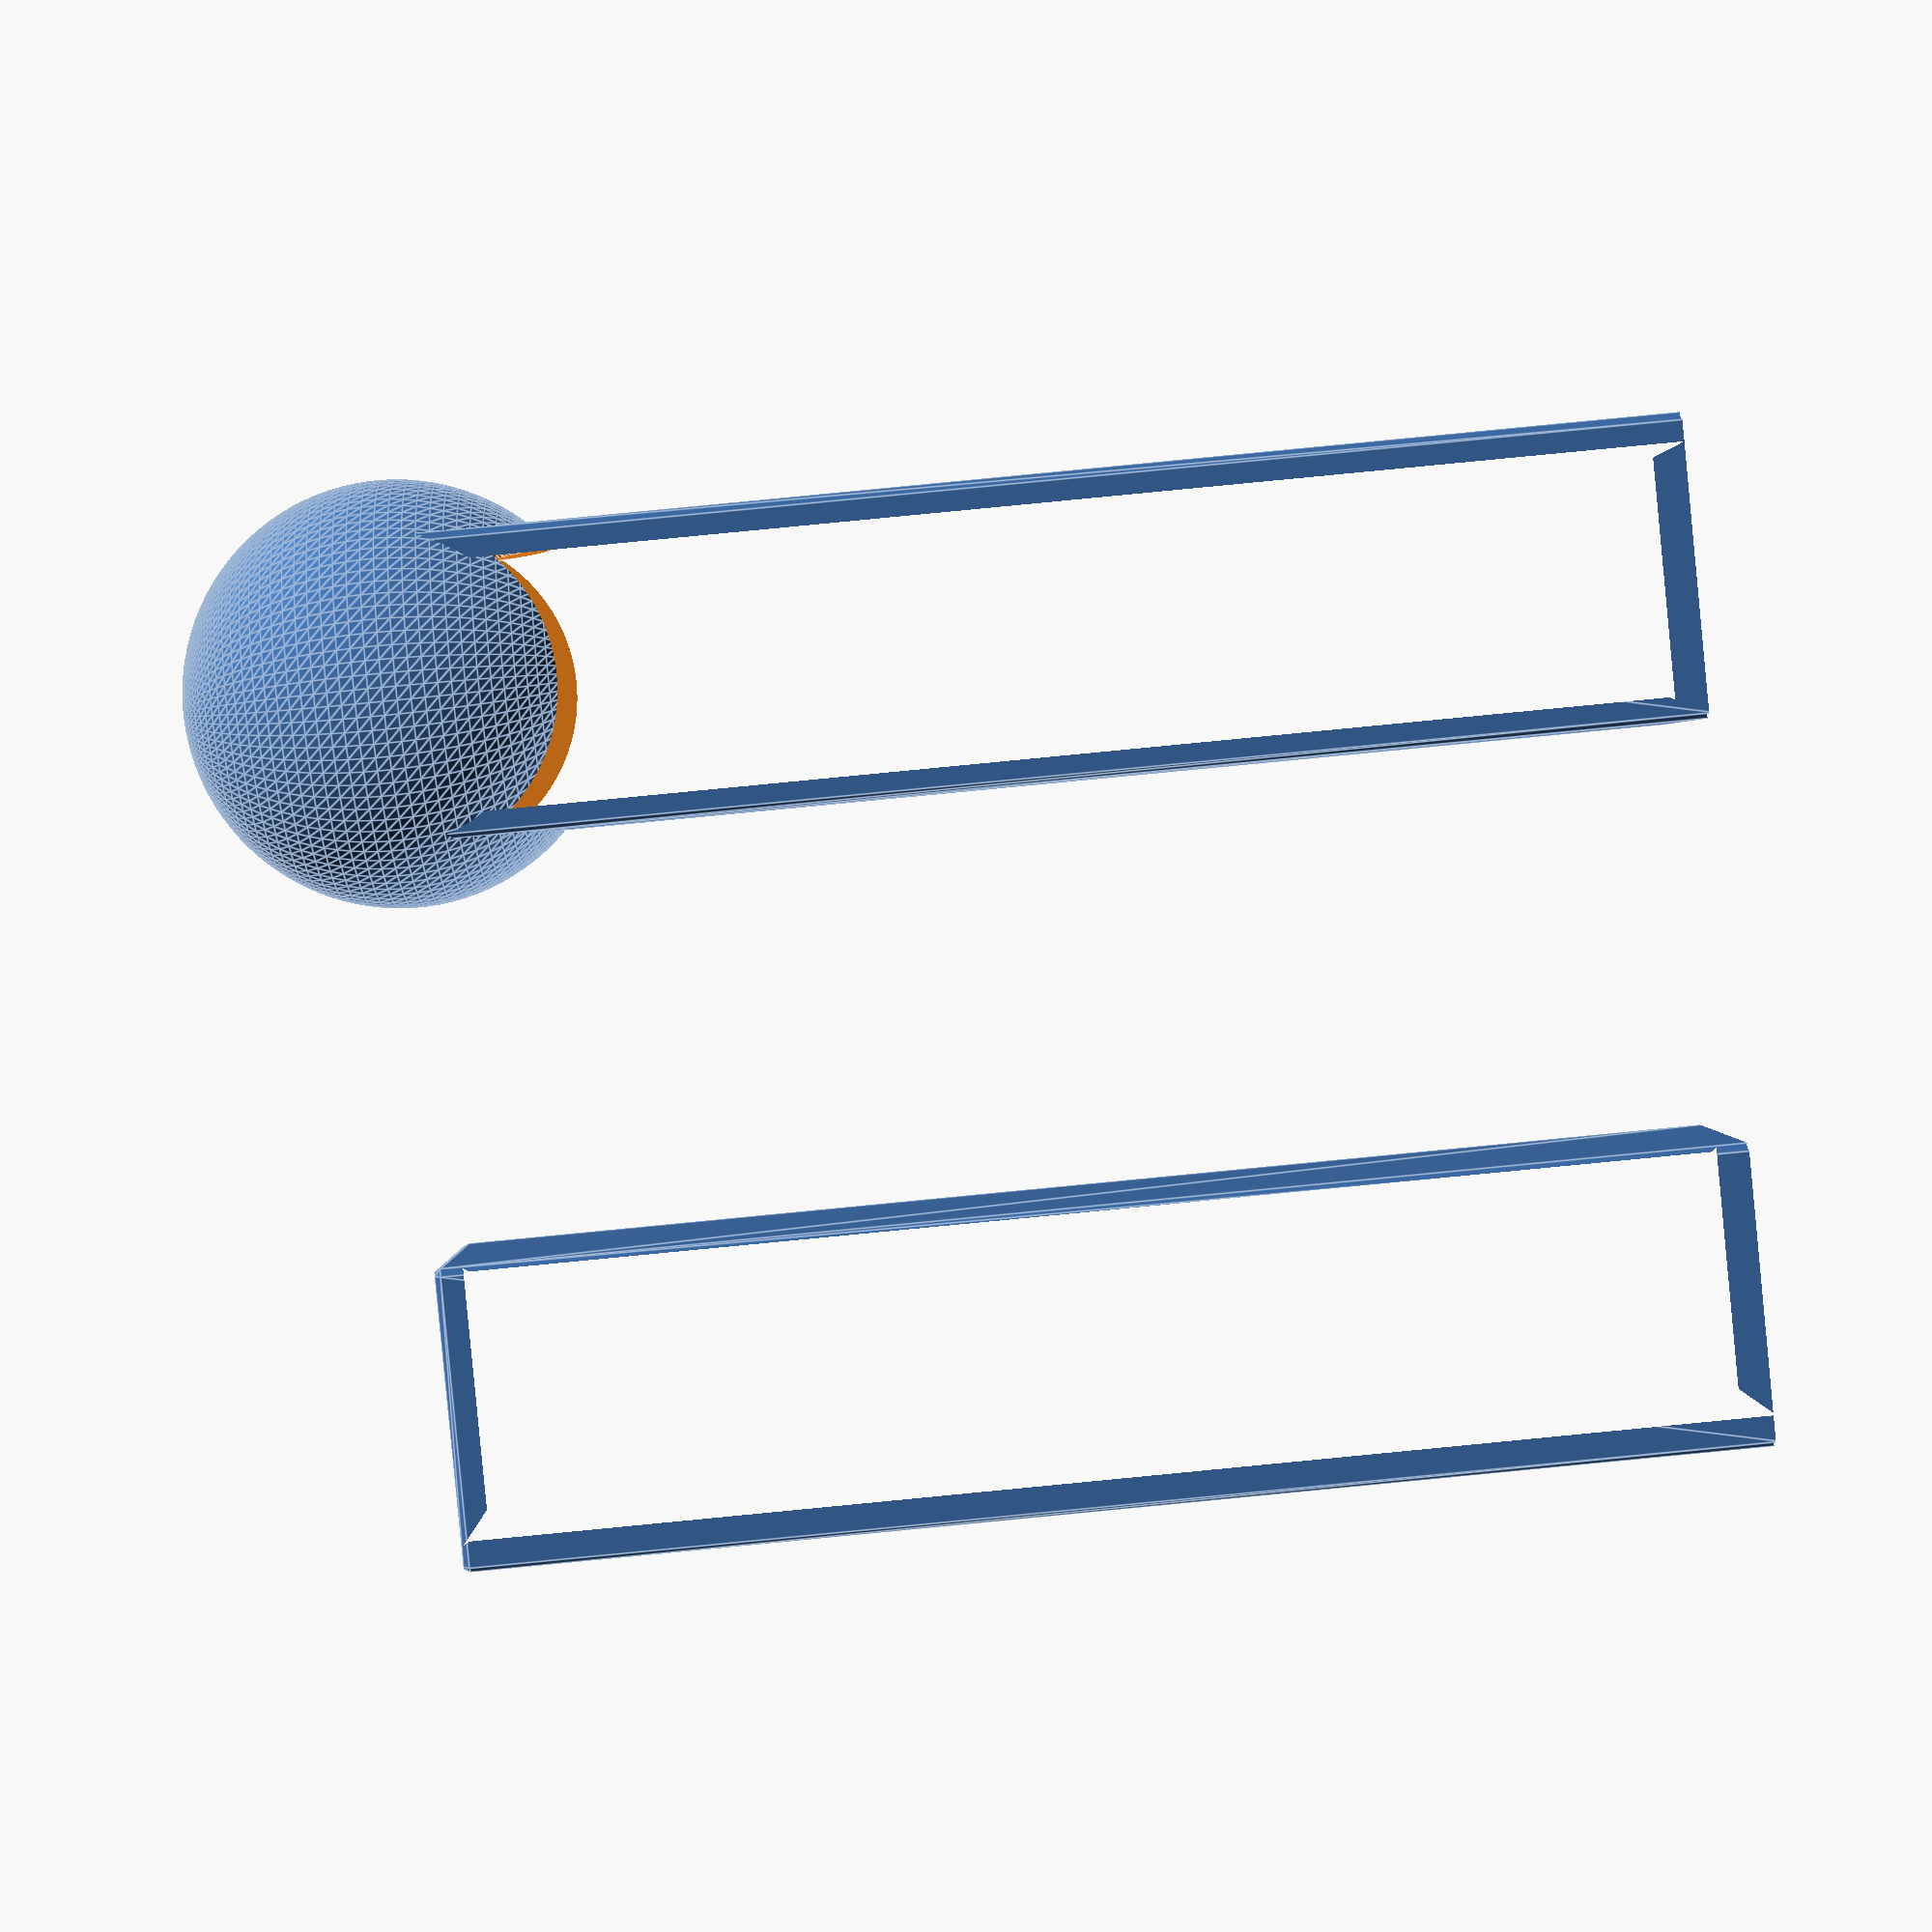
<openscad>
$fn=5;

module beam(w,h,d,j) {
    translate([0,0,d/2+15-1])
    clip(30,30,30,3,7,false );
    minkowski() {
        sphere(r=1);
        difference() {
            cube([w,h,d], center=true);

            cube([w-j,h-j,d], center=true);
        }
    }
}

module socket_beam(w,h,d,j) {

    difference() {
        minkowski() {
            sphere(r=1);
            difference() {
                
                cube([w,h,d], center=true);
                cube([w-j,h-j,d], center=true);
            }
        }
        translate([0,0,-d/2+15-2])
        scale([1.06,1.06,1.06])
        clip(w-10,h-10,30,j,7, true);
    }

        //    translate([0,0,-1])
            //cube([w-j,h-j,d-1], center=true);
        //}
    
    
    
}

// j - jut
//k - drop
module clip(w,h,d, j,k,filled=true) {
    minkowski() {
        sphere(r=1);
        difference() {
            union() {
                translate([0,0,j])
                hull() {
                    translate([0,0,d/2-k])
                    cube([w,h,k], center=true);
                
                    cube([w+j,h+j,j], center=true);
                }
                // base camfer outer
                hull() {
                    translate([0,0,-d+16])
                    cube([40,40,1],center=true);

                    translate([0,0,(d/2-k-d/2)])
                    cube([30,30,1],center=true);
                }
                 
                cube([w,h,d], center=true);

                
  
                
            }
            cube([w-j,h-j,d],center=true);
           hull() {
                translate([0,0,-d/2])
                cube([40-j,40-j,1],center=true);

                translate([0,0,(d/2-k-d/2)])
                cube([30-j,30-j,1],center=true);
            }

 
            // 4x cylinder cutouts
            translate([w/2,h/2,d/2-k])
            cylinder(r=j*2,h=d,center=true);

            translate([-w/2,h/2,d/2-k])
            cylinder(r=j*2,h=d,center=true);
            
            translate([-w/2,-h/2,d/2-k])
            cylinder(r=j*2,h=d,center=true);
            
            translate([w/2,-h/2,d/2-k])
            cylinder(r=j*2,h=d,center=true);
     
     
            }
    }
   
    
    if (filled) {
        cube([w,h,d],center=true);
    }
    
}



//clip(30,30,30,3,7,false );

//translate([0,0,-30])
//beam(40,40,30,3);

//translate([0,0,80])
//socket_beam(40,40,180,4);





// now ... an example!

// leg with a ball end (LOL)
translate([0,0,90]) {
    difference() {
        sphere(r=30,center=true,$fn=100);
        sphere(r=27,center=true,$fn=100);
        translate([0,0,-30])
        cube([37,37,60],center=true);
    }
}
socket_beam(40,40,180,4);



// leg with a hook end
translate([100,0,0])
socket_beam(40,40,180,4);





//beam(40,40,200,3);
</openscad>
<views>
elev=272.7 azim=4.3 roll=84.5 proj=p view=edges
</views>
